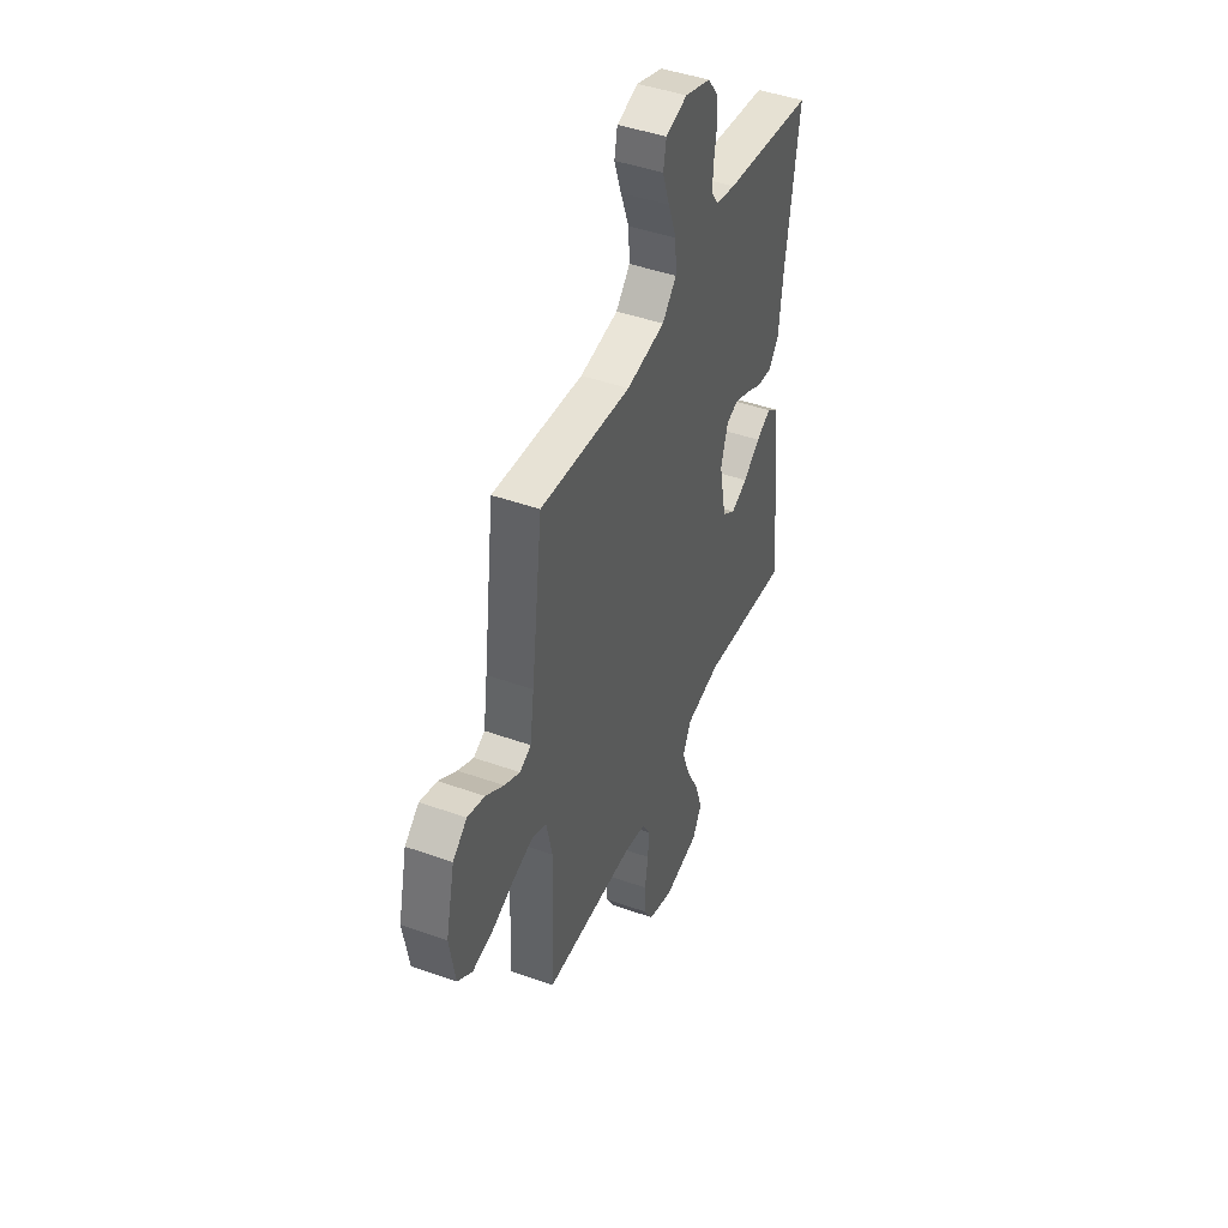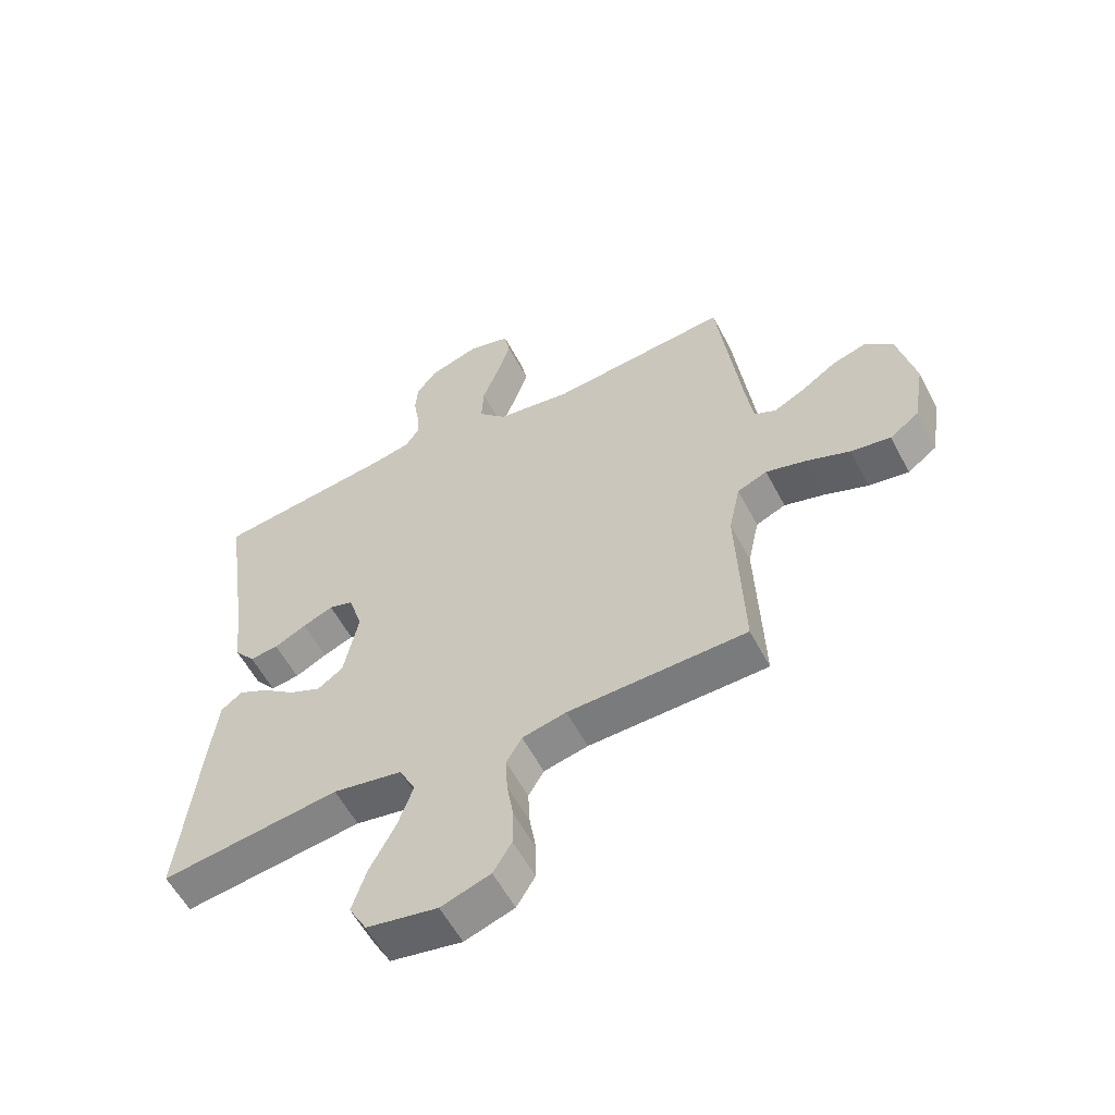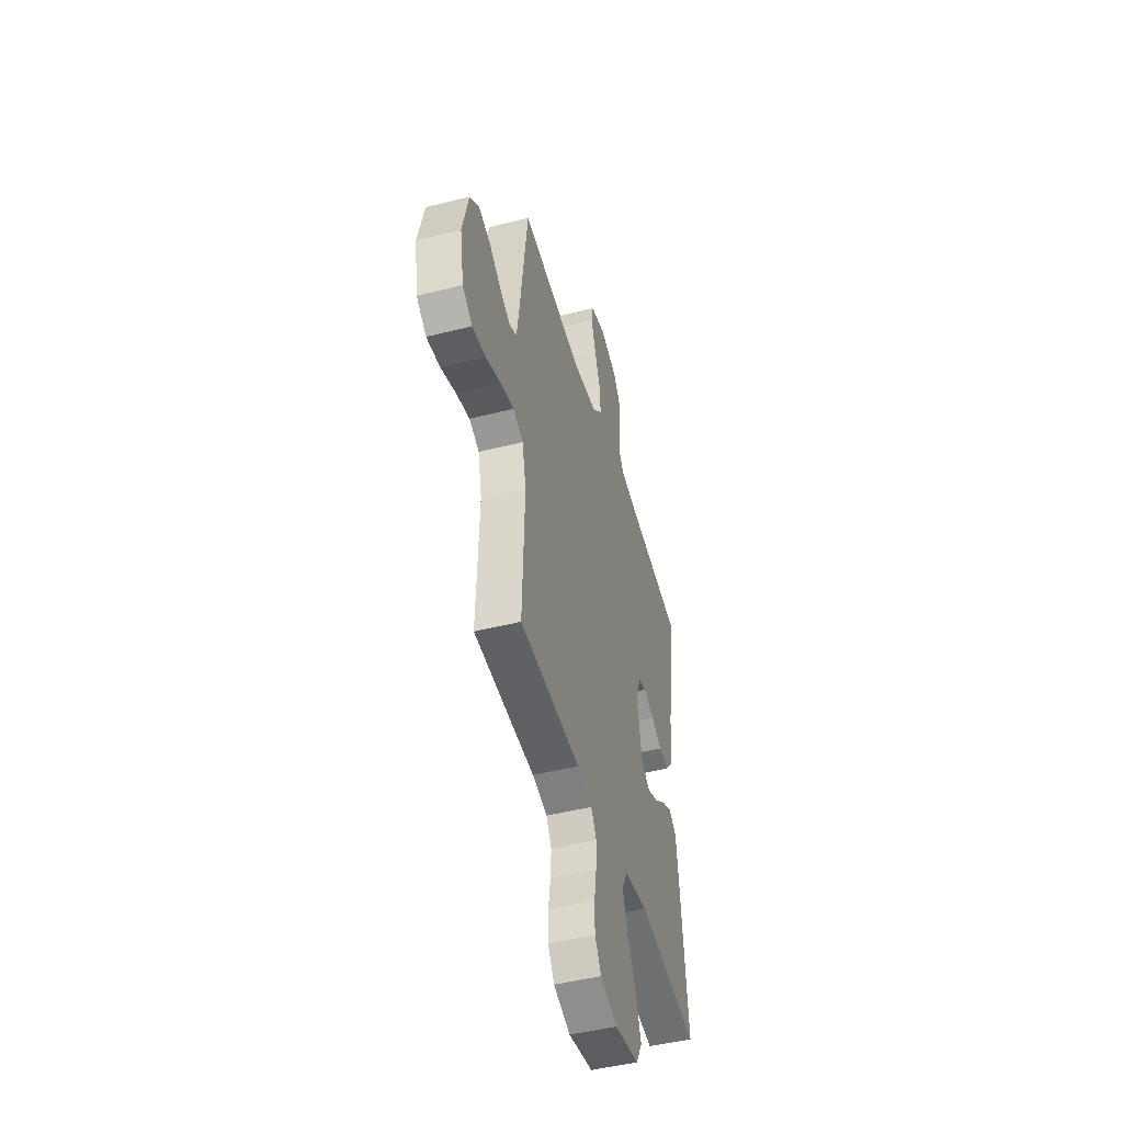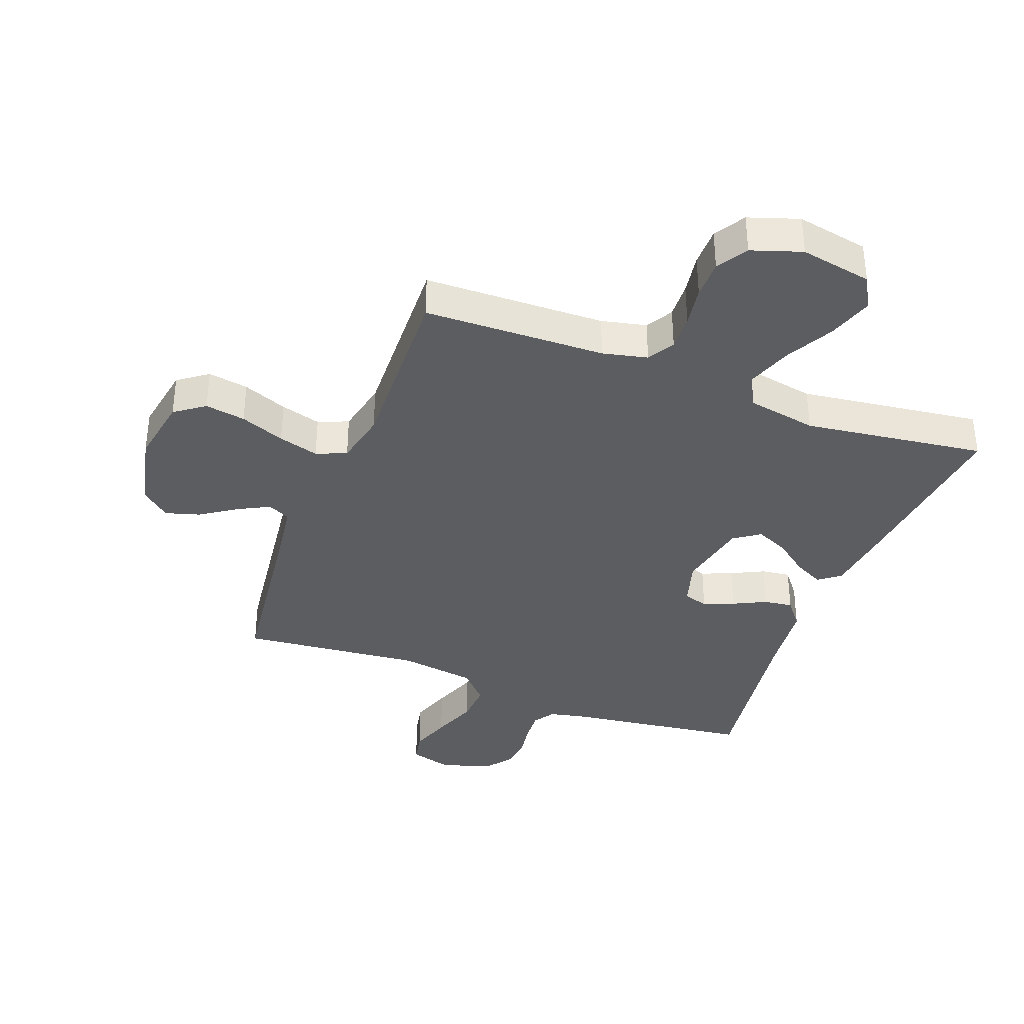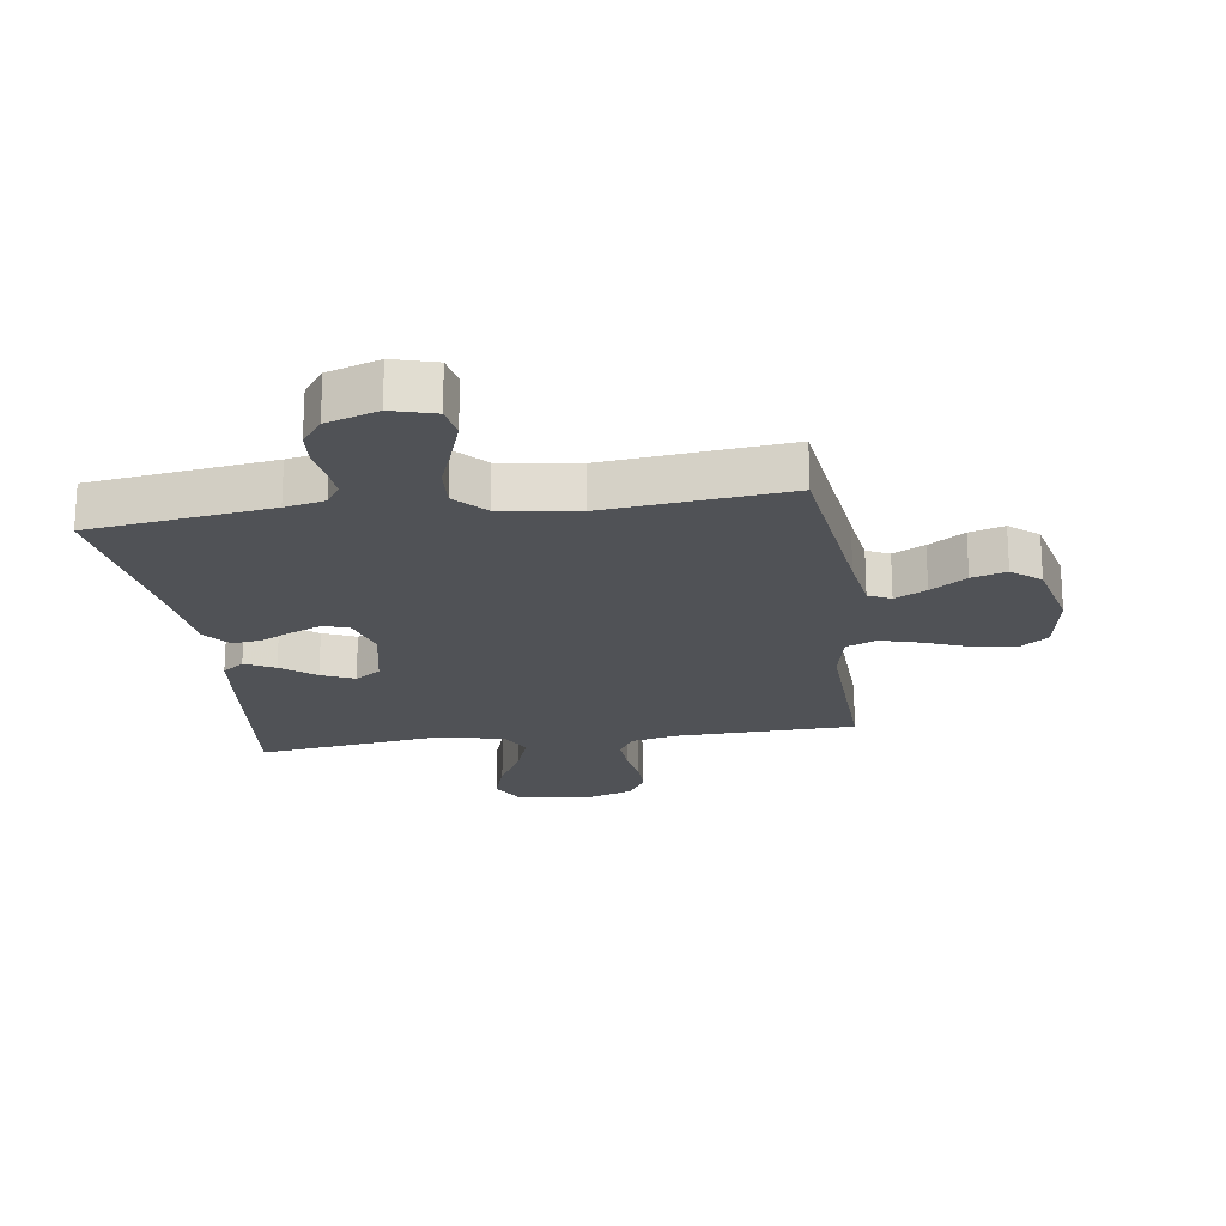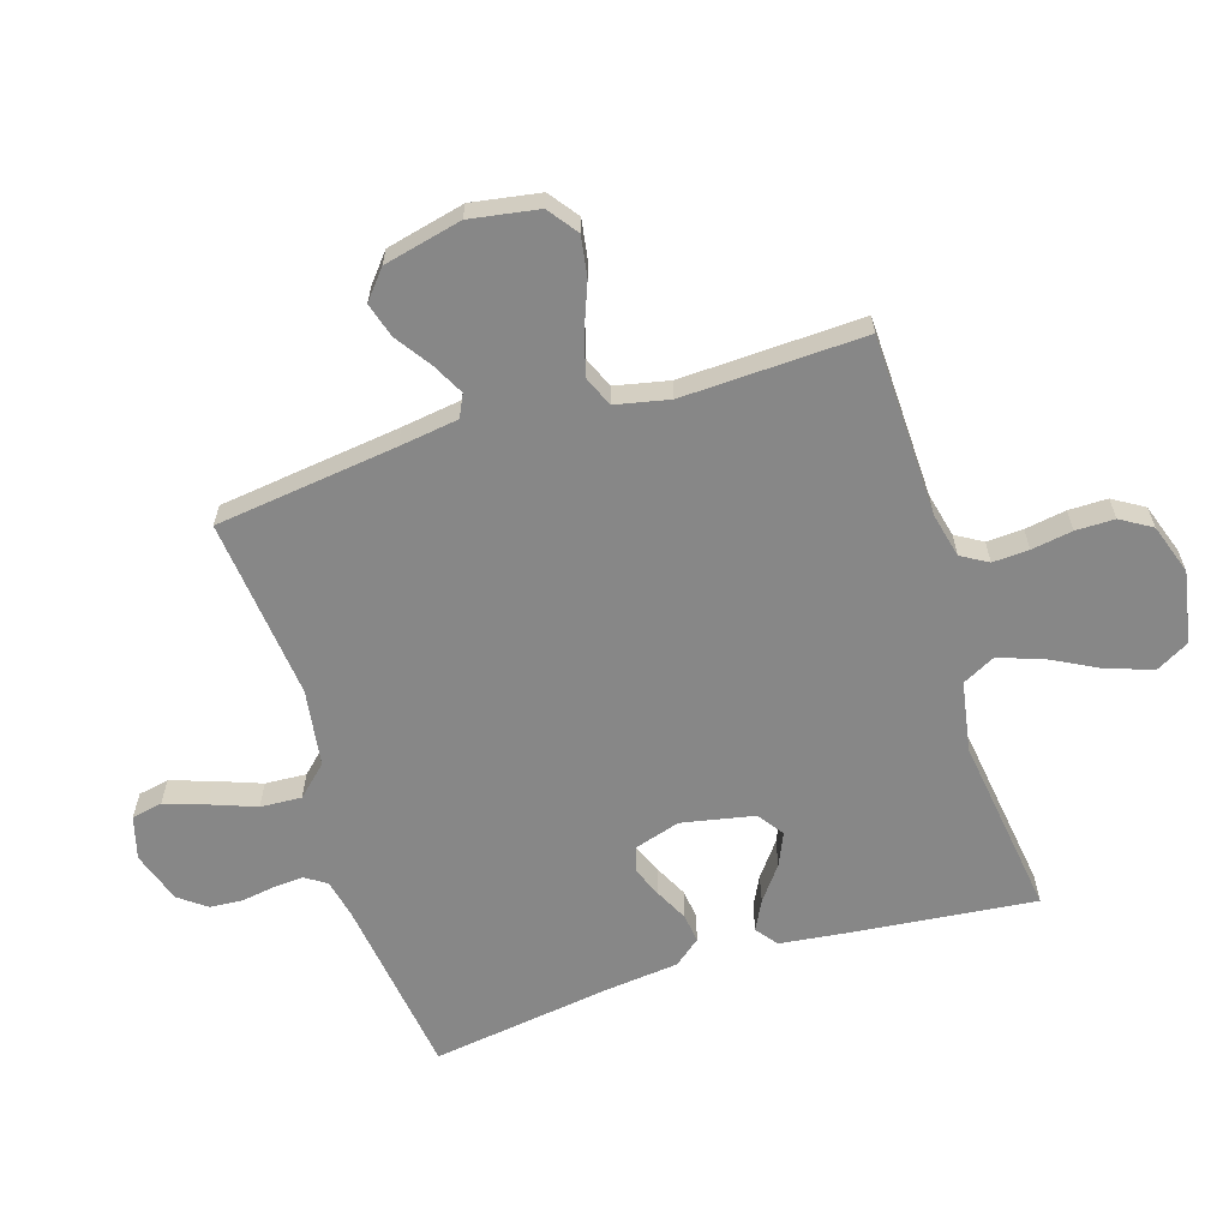
<metadata>
{"format":"obj","ext":"obj","renderer":"f3d","projection":"perspective","resolution":1024,"background":"white","views":[{"elev":44.8,"azim":112.5,"up":"+Z"},{"elev":-57.5,"azim":27.6,"up":"+Z"},{"elev":-47.8,"azim":105.8,"up":"+Z"},{"elev":-36.7,"azim":159.2,"up":"+Y"},{"elev":-20.6,"azim":8.1,"up":"+Y"},{"elev":-62.5,"azim":107.5,"up":"+Y"}]}
</metadata>
<code>
v -0.5 0.07 0.5
v -0.2 0.07 0.54
v -0.134 0.07 0.554
v -0.111 0.07 0.589
v -0.114 0.07 0.638
v -0.123 0.07 0.694
v -0.119 0.07 0.748
v -0.085 0.07 0.793
v 0 0.07 0.821
v 0.071 0.07 0.801
v 0.081 0.07 0.75
v 0.058 0.07 0.682
v 0.03 0.07 0.607
v 0.026 0.07 0.539
v 0.073 0.07 0.489
v 0.2 0.07 0.47
v 0.5 0.07 0.5
v 0.538 0.07 0.2
v 0.552 0.07 0.102
v 0.589 0.07 0.084
v 0.641 0.07 0.111
v 0.7 0.07 0.151
v 0.757 0.07 0.168
v 0.804 0.07 0.129
v 0.834 0.07 0
v 0.815 0.07 -0.113
v 0.766 0.07 -0.149
v 0.699 0.07 -0.138
v 0.625 0.07 -0.109
v 0.558 0.07 -0.09
v 0.508 0.07 -0.111
v 0.489 0.07 -0.2
v 0.5 0.07 -0.5
v 0.2 0.07 -0.508
v 0.126 0.07 -0.525
v 0.1 0.07 -0.569
v 0.103 0.07 -0.629
v 0.114 0.07 -0.697
v 0.114 0.07 -0.761
v 0.083 0.07 -0.812
v 0 0.07 -0.84
v -0.119 0.07 -0.818
v -0.149 0.07 -0.764
v -0.125 0.07 -0.69
v -0.082 0.07 -0.609
v -0.056 0.07 -0.535
v -0.084 0.07 -0.481
v -0.2 0.07 -0.46
v -0.5 0.07 -0.5
v -0.468 0.07 -0.2
v -0.454 0.07 -0.085
v -0.418 0.07 -0.058
v -0.369 0.07 -0.083
v -0.313 0.07 -0.126
v -0.259 0.07 -0.15
v -0.216 0.07 -0.12
v -0.192 0.07 0
v -0.215 0.07 0.076
v -0.256 0.07 0.089
v -0.307 0.07 0.068
v -0.361 0.07 0.041
v -0.409 0.07 0.035
v -0.444 0.07 0.079
v -0.457 0.07 0.2
v -0.5 0 0.5
v -0.2 0 0.54
v -0.134 0 0.554
v -0.111 0 0.589
v -0.114 0 0.638
v -0.123 0 0.694
v -0.119 0 0.748
v -0.085 0 0.793
v 0 0 0.821
v 0.071 0 0.801
v 0.081 0 0.75
v 0.058 0 0.682
v 0.03 0 0.607
v 0.026 0 0.539
v 0.073 0 0.489
v 0.2 0 0.47
v 0.5 0 0.5
v 0.538 0 0.2
v 0.552 0 0.102
v 0.589 0 0.084
v 0.641 0 0.111
v 0.7 0 0.151
v 0.757 0 0.168
v 0.804 0 0.129
v 0.834 0 0
v 0.815 0 -0.113
v 0.766 0 -0.149
v 0.699 0 -0.138
v 0.625 0 -0.109
v 0.558 0 -0.09
v 0.508 0 -0.111
v 0.489 0 -0.2
v 0.5 0 -0.5
v 0.2 0 -0.508
v 0.126 0 -0.525
v 0.1 0 -0.569
v 0.103 0 -0.629
v 0.114 0 -0.697
v 0.114 0 -0.761
v 0.083 0 -0.812
v 0 0 -0.84
v -0.119 0 -0.818
v -0.149 0 -0.764
v -0.125 0 -0.69
v -0.082 0 -0.609
v -0.056 0 -0.535
v -0.084 0 -0.481
v -0.2 0 -0.46
v -0.5 0 -0.5
v -0.468 0 -0.2
v -0.454 0 -0.085
v -0.418 0 -0.058
v -0.369 0 -0.083
v -0.313 0 -0.126
v -0.259 0 -0.15
v -0.216 0 -0.12
v -0.192 0 0
v -0.215 0 0.076
v -0.256 0 0.089
v -0.307 0 0.068
v -0.361 0 0.041
v -0.409 0 0.035
v -0.444 0 0.079
v -0.457 0 0.2
f 62 63 64
f 61 62 64
f 60 61 64
f 64 1 2
f 60 64 2
f 59 60 2
f 58 59 2 3
f 57 58 3 4
f 52 53 54
f 51 52 54
f 50 51 54
f 49 50 54
f 48 49 54
f 47 48 54 55
f 43 44 45
f 42 43 45
f 41 42 45
f 40 41 45
f 39 40 45
f 38 39 45
f 37 38 45
f 36 37 45 46
f 35 36 46 47
f 32 33 34
f 47 55 56
f 35 47 56
f 34 35 56
f 32 34 56
f 31 32 56
f 27 28 29
f 26 27 29
f 25 26 29
f 24 25 29
f 23 24 29
f 22 23 29
f 21 22 29
f 20 21 29 30
f 16 17 18
f 15 16 18 19
f 11 12 13
f 10 11 13
f 9 10 13
f 8 9 13
f 7 8 13
f 6 7 13
f 5 6 13
f 4 5 13 14
f 57 4 14 15
f 31 56 57
f 30 31 57
f 20 30 57
f 19 20 57
f 15 19 57
f 128 127 126
f 128 126 125
f 128 125 124
f 66 65 128
f 66 128 124
f 66 124 123
f 67 66 123 122
f 68 67 122 121
f 118 117 116
f 118 116 115
f 118 115 114
f 118 114 113
f 118 113 112
f 119 118 112 111
f 109 108 107
f 109 107 106
f 109 106 105
f 109 105 104
f 109 104 103
f 109 103 102
f 109 102 101
f 110 109 101 100
f 111 110 100 99
f 98 97 96
f 120 119 111
f 120 111 99
f 120 99 98
f 120 98 96
f 120 96 95
f 93 92 91
f 93 91 90
f 93 90 89
f 93 89 88
f 93 88 87
f 93 87 86
f 93 86 85
f 94 93 85 84
f 82 81 80
f 83 82 80 79
f 77 76 75
f 77 75 74
f 77 74 73
f 77 73 72
f 77 72 71
f 77 71 70
f 77 70 69
f 78 77 69 68
f 79 78 68 121
f 121 120 95
f 121 95 94
f 121 94 84
f 121 84 83
f 121 83 79
f 1 65 66 2
f 2 66 67 3
f 3 67 68 4
f 4 68 69 5
f 5 69 70 6
f 6 70 71 7
f 7 71 72 8
f 8 72 73 9
f 9 73 74 10
f 10 74 75 11
f 11 75 76 12
f 12 76 77 13
f 13 77 78 14
f 14 78 79 15
f 15 79 80 16
f 16 80 81 17
f 17 81 82 18
f 18 82 83 19
f 19 83 84 20
f 20 84 85 21
f 21 85 86 22
f 22 86 87 23
f 23 87 88 24
f 24 88 89 25
f 25 89 90 26
f 26 90 91 27
f 27 91 92 28
f 28 92 93 29
f 29 93 94 30
f 30 94 95 31
f 31 95 96 32
f 32 96 97 33
f 33 97 98 34
f 34 98 99 35
f 35 99 100 36
f 36 100 101 37
f 37 101 102 38
f 38 102 103 39
f 39 103 104 40
f 40 104 105 41
f 41 105 106 42
f 42 106 107 43
f 43 107 108 44
f 44 108 109 45
f 45 109 110 46
f 46 110 111 47
f 47 111 112 48
f 48 112 113 49
f 49 113 114 50
f 50 114 115 51
f 51 115 116 52
f 52 116 117 53
f 53 117 118 54
f 54 118 119 55
f 55 119 120 56
f 56 120 121 57
f 57 121 122 58
f 58 122 123 59
f 59 123 124 60
f 60 124 125 61
f 61 125 126 62
f 62 126 127 63
f 63 127 128 64
f 64 128 65 1

</code>
